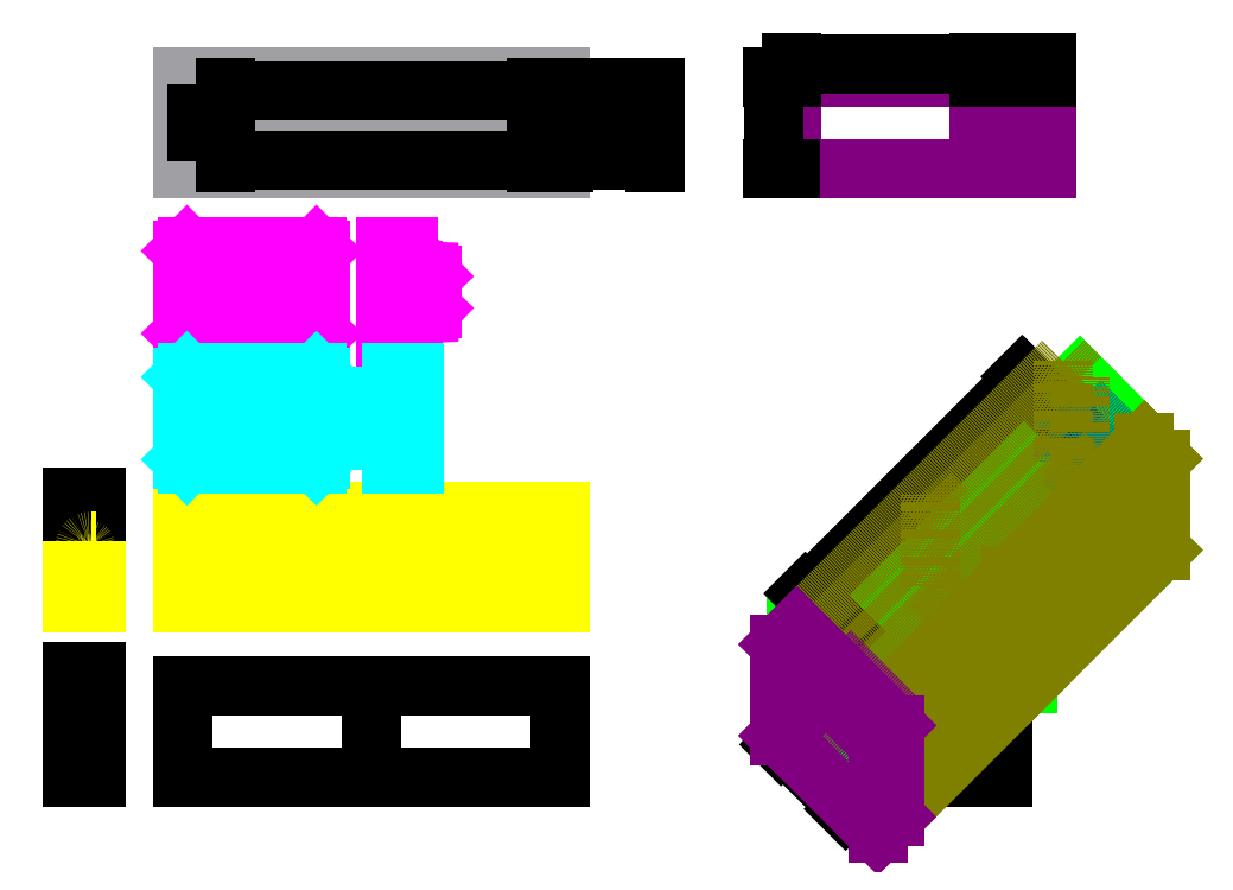
<metadata>
{"format":"dxf","ext":"dxf","renderer":"ezdxf+matplotlib","layout":"modelspace","background":"white","min_lineweight":24,"dpi":150}
</metadata>
<code>
0
SECTION
2
ENTITIES
0
LINE
8
Sides
10
0
20
200
11
217
21
200
0
LINE
8
Sides
10
0
20
200
11
6.429e-15
21
305
0
LINE
8
Sides
10
217
20
200
11
217
21
305
0
LINE
8
Sides
10
6.429e-15
20
305
11
217
21
305
0
LINE
8
Sides
10
217
20
200
11
217
21
305
0
LINE
8
Sides
10
217
20
200
11
434
21
200
0
LINE
8
Sides
10
217
20
200
11
217
21
305
0
LINE
8
Sides
10
434
20
200
11
434
21
305
0
LINE
8
Sides
10
217
20
305
11
434
21
305
0
LINE
8
Sides
10
434
20
200
11
434
21
305
0
LINE
8
Bottom/top part
10
0
20
0
11
217
21
0
0
LINE
8
Bottom/top part
10
0
20
0
11
6.429e-15
21
105
0
LINE
8
Bottom/top part
10
217
20
0
11
217
21
105
0
LINE
8
Bottom/top part
10
6.429e-15
20
105
11
217
21
105
0
LINE
8
Bottom/top part
10
217
20
0
11
217
21
105
0
LINE
8
Bottom/top part
10
217
20
0
11
434
21
0
0
LINE
8
Bottom/top part
10
217
20
0
11
217
21
105
0
LINE
8
Bottom/top part
10
434
20
0
11
434
21
105
0
LINE
8
Bottom/top part
10
217
20
105
11
434
21
105
0
LINE
8
Bottom/top part
10
434
20
0
11
434
21
105
0
LINE
8
Door
10
27
20
532.5
11
132
21
532.5
0
LINE
8
Door
10
27
20
532.5
11
27
21
582.5
0
LINE
8
Door
10
132
20
532.5
11
132
21
582.5
0
LINE
8
Door
10
27
20
582.5
11
132
21
582.5
0
LINE
8
Door
10
233
20
610
11
260
21
610
0
LINE
8
Door
10
260
20
505
11
260
21
610
0
LINE
8
Door
10
233
20
505
11
233
21
610
0
LINE
8
Door
10
233
20
505
11
260
21
505
0
LINE
8
Door
10
260
20
582.5
11
265
21
582.5
0
LINE
8
Door
10
260
20
532.5
11
265
21
532.5
0
LINE
8
Door
10
0
20
605
11
5
21
610
0
LINE
8
Door
10
5
20
610
11
154
21
610
0
LINE
8
Door
10
154
20
610
11
159
21
605
0
LINE
8
Door
10
159
20
510
11
159
21
605
0
LINE
8
Door
10
159
20
510
11
154
21
505
0
LINE
8
Door
10
5
20
505
11
154
21
505
0
LINE
8
Door
10
0
20
510
11
0
21
605
0
LINE
8
Door
10
5
20
505
11
0
21
510
0
LINE
8
Assembly
10
800
20
0
11
725.8
21
74.25
0
LINE
8
Assembly
10
953.4
20
153.4
11
879.2
21
227.7
0
LINE
8
Assembly
10
1107
20
306.9
11
1033
21
381.1
0
LINE
8
Assembly
10
725.8
20
74.25
11
879.2
21
227.7
0
LINE
8
Assembly
10
879.2
20
227.7
11
1033
21
381.1
0
LINE
8
Assembly
10
1107
20
306.9
11
953.4
21
153.4
0
LINE
8
Assembly
10
953.4
20
153.4
11
800
21
0
0
LINE
8
Assembly
10
725.8
20
74.25
11
725.8
21
47.25
0
LINE
8
Assembly
10
800
20
0
11
800
21
-27
0
LINE
8
Assembly
10
953.4
20
153.4
11
953.4
21
126.4
0
LINE
8
Assembly
10
879.2
20
227.7
11
879.2
21
200.7
0
LINE
8
Assembly
10
1033
20
381.1
11
1033
21
354.1
0
LINE
8
Assembly
10
1107
20
306.9
11
1107
21
279.9
0
LINE
8
Assembly
10
1033
20
354.1
11
1107
21
279.9
0
LINE
8
Assembly
10
800
20
-27
11
725.8
21
47.25
0
LINE
8
Assembly
10
879.2
20
200.7
11
953.4
21
126.4
0
LINE
8
Assembly
10
879.2
20
200.7
11
879.2
21
305.7
0
LINE
8
Assembly
10
706.7
20
171.3
11
725.8
21
152.2
0
LINE
8
Assembly
10
972.5
20
107.4
11
953.4
21
126.4
0
LINE
8
Assembly
10
1126
20
260.8
11
1107
21
279.9
0
LINE
8
Assembly
10
706.7
20
66.34
11
706.7
21
171.3
0
LINE
8
Assembly
10
725.8
20
152.2
11
879.2
21
305.7
0
LINE
8
Assembly
10
879.2
20
305.7
11
1033
21
459.1
0
LINE
8
Assembly
10
800
20
78
11
953.4
21
231.4
0
LINE
8
Assembly
10
953.4
20
231.4
11
1107
21
384.9
0
LINE
8
Assembly
10
819.1
20
58.91
11
819.1
21
-46.09
0
LINE
8
Assembly
10
972.5
20
212.4
11
972.5
21
107.4
0
LINE
8
Assembly
10
800
20
78
11
725.8
21
152.2
0
LINE
8
Assembly
10
953.4
20
231.4
11
879.2
21
305.7
0
LINE
8
Assembly
10
1107
20
384.9
11
1033
21
459.1
0
LINE
8
Assembly
10
725.8
20
125.2
11
879.2
21
278.7
0
LINE
8
Assembly
10
879.2
20
278.7
11
1033
21
432.1
0
LINE
8
Assembly
10
1033
20
432.1
11
1107
21
357.9
0
LINE
8
Assembly
10
1107
20
357.9
11
953.4
21
204.4
0
LINE
8
Assembly
10
953.4
20
204.4
11
800
21
51
0
LINE
8
Assembly
10
800
20
51
11
725.8
21
125.2
0
LINE
8
Assembly
10
879.2
20
278.7
11
953.4
21
204.4
0
DIMENSION
8
Assembly
2
*D1
10
765
20
-35
30
0
11
732.8
21
7.073
31
0
70
   33
71
    5
3
Standard
53
0
210
0
220
0
230
1
13
725.8
23
74.25
33
0
14
800
24
0
34
0
0
DIMENSION
8
Assembly
2
*D2
10
940
20
50
30
0
11
933
21
25
31
0
70
   33
71
    5
3
Standard
53
0
210
0
220
0
230
1
13
800
23
0
33
0
14
800
24
50
34
0
0
LINE
8
Assembly
10
1107
20
357.9
11
1107
21
306.9
0
LINE
8
Assembly
10
1033
20
381.1
11
1033
21
432.1
0
LINE
8
Assembly
10
725.8
20
125.2
11
725.8
21
74.25
0
LINE
8
Assembly
10
819.1
20
70.09
11
819.1
21
19.09
0
LINE
8
Assembly
10
819.1
20
19.09
11
744.8
21
93.34
0
LINE
8
Assembly
10
744.8
20
93.34
11
744.8
21
144.3
0
LINE
8
Assembly
10
819.1
20
70.09
11
744.8
21
144.3
0
DIMENSION
8
Assembly
2
*D3
10
968.3
20
458.3
30
0
11
840.2
21
336.8
31
0
70
   33
71
    5
3
Standard
53
0
210
0
220
0
230
1
13
763.9
23
163.4
33
0
14
1014
24
413
34
0
0
LINE
8
Assembly
10
819.1
20
-46.09
11
706.7
21
66.34
0
LINE
8
Assembly
10
1107
20
357.9
11
1088
21
338.8
0
LINE
8
Assembly
10
1107
20
306.9
11
1088
21
287.8
0
LINE
8
Assembly
10
1033
20
381.1
11
1014
21
362
0
LINE
8
Assembly
10
1033
20
432.1
11
1014
21
413
0
LINE
8
Assembly
10
1014
20
413
11
1014
21
362
0
LINE
8
Assembly
10
1014
20
362
11
1088
21
287.8
0
LINE
8
Assembly
10
1088
20
287.8
11
1088
21
338.8
0
LINE
8
Assembly
10
1088
20
338.8
11
1014
21
413
0
LINE
8
Assembly
10
1033
20
432.1
11
1107
21
357.9
0
LINE
8
Assembly
10
1107
20
306.9
11
1033
21
381.1
0
LINE
8
Sides
10
1107
20
279.9
11
953.4
21
126.4
0
LINE
8
Sides
10
953.4
20
126.4
11
800
21
-27
0
LINE
8
Sides
10
1107
20
279.9
11
1107
21
384.9
0
LINE
8
Sides
10
953.4
20
126.4
11
953.4
21
231.4
0
LINE
8
Sides
10
800
20
-27
11
800
21
78
0
LINE
8
Sides
10
819.1
20
58.91
11
800
21
78
0
LINE
8
Sides
10
972.5
20
212.4
11
953.4
21
231.4
0
LINE
8
Sides
10
1126
20
365.8
11
1107
21
384.9
0
LINE
8
Sides
10
819.1
20
-46.09
11
800
21
-27
0
LINE
8
Sides
10
1126
20
365.8
11
972.5
21
212.4
0
LINE
8
Sides
10
972.5
20
212.4
11
819.1
21
58.91
0
LINE
8
Sides
10
819.1
20
-46.09
11
972.5
21
107.4
0
LINE
8
Sides
10
972.5
20
107.4
11
1126
21
260.8
0
LINE
8
Sides
10
1126
20
260.8
11
1126
21
365.8
0
LINE
8
Sides
10
1107
20
384.9
11
953.4
21
231.4
0
LINE
8
Sides
10
953.4
20
231.4
11
800
21
78
0
LINE
8
Assembly
10
725.8
20
47.25
11
879.2
21
200.7
0
LINE
8
Assembly
10
879.2
20
200.7
11
1033
21
354.1
0
LINE
8
Assembly
10
725.8
20
47.25
11
725.8
21
152.2
0
LINE
8
Assembly
10
1033
20
354.1
11
1033
21
459.1
0
LINE
8
Assembly
10
860.1
20
324.8
11
879.2
21
305.7
0
LINE
8
Assembly
10
1014
20
478.2
11
1033
21
459.1
0
LINE
8
Assembly
10
706.7
20
66.34
11
725.8
21
47.25
0
LINE
8
Assembly
10
860.1
20
219.8
11
879.2
21
200.7
0
LINE
8
Assembly
10
1014
20
373.2
11
1033
21
354.1
0
LINE
8
Assembly
10
706.7
20
171.3
11
860.1
21
324.8
0
LINE
8
Assembly
10
860.1
20
324.8
11
1014
21
478.2
0
LINE
8
Assembly
10
1014
20
478.2
11
1014
21
373.2
0
LINE
8
Assembly
10
1014
20
373.2
11
860.1
21
219.8
0
LINE
8
Assembly
10
860.1
20
219.8
11
706.7
21
66.34
0
LINE
8
Assembly
10
860.1
20
219.8
11
860.1
21
324.8
0
LINE
8
Assembly
10
725.8
20
152.2
11
879.2
21
305.7
0
LINE
8
Assembly
10
879.2
20
305.7
11
1033
21
459.1
0
LINE
8
Assembly
10
706.7
20
66.34
11
706.7
21
171.3
0
LINE
8
Assembly
10
819.1
20
70.09
11
800
21
51
0
LINE
8
Assembly
10
819.1
20
19.09
11
800
21
1.705e-13
0
LINE
8
Assembly
10
744.8
20
93.34
11
725.8
21
74.25
0
LINE
8
Assembly
10
744.8
20
144.3
11
725.8
21
125.2
0
LINE
8
Assembly
10
725.8
20
74.25
11
800
21
1.705e-13
0
LINE
8
Assembly
10
800
20
1.705e-13
11
800
21
51
0
LINE
8
Assembly
10
800
20
51
11
725.8
21
125.2
0
LINE
8
Assembly
10
744.8
20
144.3
11
819.1
21
70.09
0
LINE
8
Assembly
10
744.8
20
144.3
11
744.8
21
93.34
0
LINE
8
Assembly
10
744.8
20
93.34
11
819.1
21
19.09
0
LINE
8
Assembly
10
819.1
20
19.09
11
819.1
21
70.09
0
LINE
8
Assembly
10
706.7
20
171.3
11
687.6
21
152.2
0
LINE
8
Assembly
10
706.7
20
66.34
11
687.6
21
47.25
0
LINE
8
Assembly
10
819.1
20
-46.09
11
800
21
-65.18
0
LINE
8
Assembly
10
819.1
20
58.91
11
800
21
39.82
0
LINE
8
Assembly
10
687.6
20
152.2
11
687.6
21
47.25
0
LINE
8
Assembly
10
687.6
20
47.25
11
800
21
-65.18
0
LINE
8
Assembly
10
800
20
-65.18
11
800
21
39.82
0
LINE
8
Assembly
10
800
20
39.82
11
687.6
21
152.2
0
LINE
8
Assembly
10
706.7
20
171.3
11
819.1
21
58.91
0
LINE
8
Assembly
10
819.1
20
58.91
11
819.1
21
-46.09
0
LINE
8
Door
10
265
20
582.5
11
282
21
581.8
0
LINE
8
Door
10
282
20
581.8
11
287
21
576.6
0
LINE
8
Door
10
287
20
538.4
11
287
21
576.6
0
LINE
8
Door
10
282
20
533.2
11
265
21
532.5
0
LINE
8
Door
10
287
20
538.4
11
282
21
533.2
0
LINE
8
Sides
10
42
20
249.8
11
42
21
255.2
0
ARC
8
Sides
10
57
20
255.2
40
5
50
90
51
180
0
LINE
8
Sides
10
52
20
249.8
11
52
21
255.2
0
ARC
8
Sides
10
57
20
249.8
40
5
50
180
51
270
0
ARC
8
Sides
10
57
20
255.2
40
15
50
90
51
180
0
ARC
8
Sides
10
57
20
249.8
40
15
50
180
51
270
0
LINE
8
Sides
10
57
20
270.2
11
410
21
270.2
0
ARC
8
Sides
10
410
20
265.2
40
5
50
0
51
90
0
LINE
8
Sides
10
57
20
260.2
11
410
21
260.2
0
LINE
8
Sides
10
415
20
265.2
11
415
21
265.2
0
ARC
8
Sides
10
410
20
265.2
40
5
50
270
51
0
0
LINE
8
Sides
10
410
20
244.8
11
57
21
244.8
0
ARC
8
Sides
10
410
20
239.8
40
5
50
0
51
90
0
LINE
8
Sides
10
410
20
234.8
11
57
21
234.8
0
LINE
8
Sides
10
415
20
239.8
11
415
21
239.8
0
ARC
8
Sides
10
410
20
239.8
40
5
50
270
51
0
0
LINE
8
Sides
10
-127
20
200
11
-127
21
305
0
LINE
8
Sides
10
-100
20
200
11
-100
21
305
0
LINE
8
Sides
10
-127
20
305
11
-100
21
305
0
LINE
8
Sides
10
-127
20
200
11
-100
21
200
0
DIMENSION
8
Sides
2
*D4
10
-100
20
320
30
0
11
-113.5
21
327
31
0
70
   32
71
    5
3
Standard
53
0
210
0
220
0
230
1
13
-127
23
305
33
0
14
-100
24
305
34
0
0
LINE
8
Bottom/top part
10
-127
20
0
11
-127
21
105
0
LINE
8
Bottom/top part
10
-100
20
0
11
-100
21
105
0
LINE
8
Bottom/top part
10
-127
20
105
11
-100
21
105
0
LINE
8
Bottom/top part
10
-127
20
0
11
-100
21
0
0
DIMENSION
8
Bottom/top part
2
*D5
10
-100
20
120
30
0
11
-113.5
21
127
31
0
70
   32
71
    5
3
Standard
53
0
210
0
220
0
230
1
13
-127
23
105
33
0
14
-100
24
105
34
0
0
LINE
8
Wire groove
10
0
20
700
11
217
21
700
0
LINE
8
Wire groove
10
0
20
700
11
6.429e-15
21
805
0
LINE
8
Wire groove
10
217
20
700
11
217
21
805
0
LINE
8
Wire groove
10
6.429e-15
20
805
11
217
21
805
0
LINE
8
Wire groove
10
217
20
700
11
217
21
805
0
LINE
8
Wire groove
10
217
20
700
11
434
21
700
0
LINE
8
Wire groove
10
217
20
700
11
217
21
805
0
LINE
8
Wire groove
10
434
20
700
11
434
21
805
0
LINE
8
Wire groove
10
217
20
805
11
434
21
805
0
LINE
8
Wire groove
10
434
20
700
11
434
21
805
0
LINE
8
Wire groove
10
27
20
752.5
11
27
21
778
0
LINE
8
Wire groove
10
42
20
749.8
11
42
21
755.2
0
ARC
8
Wire groove
10
57
20
755.2
40
5
50
90
51
180
0
LINE
8
Wire groove
10
52
20
749.8
11
52
21
755.2
0
ARC
8
Wire groove
10
57
20
749.8
40
5
50
180
51
270
0
ARC
8
Wire groove
10
57
20
755.2
40
15
50
90
51
180
0
ARC
8
Wire groove
10
57
20
749.8
40
15
50
180
51
270
0
LINE
8
Wire groove
10
57
20
770.2
11
410
21
770.2
0
ARC
8
Wire groove
10
410
20
765.2
40
5
50
0
51
90
0
LINE
8
Wire groove
10
57
20
760.2
11
410
21
760.2
0
LINE
8
Wire groove
10
415
20
765.2
11
415
21
765.2
0
ARC
8
Wire groove
10
410
20
765.2
40
5
50
270
51
0
0
LINE
8
Wire groove
10
410
20
744.8
11
57
21
744.8
0
ARC
8
Wire groove
10
410
20
739.8
40
5
50
0
51
90
0
LINE
8
Wire groove
10
410
20
734.8
11
57
21
734.8
0
LINE
8
Wire groove
10
415
20
739.8
11
415
21
739.8
0
ARC
8
Wire groove
10
410
20
739.8
40
5
50
270
51
0
0
LINE
8
Wire groove
10
439
20
727
11
544
21
727
0
LINE
8
Wire groove
10
439
20
727
11
439
21
777
0
LINE
8
Wire groove
10
544
20
727
11
544
21
777
0
LINE
8
Wire groove
10
439
20
777
11
544
21
777
0
LINE
8
Wire groove
10
439
20
744.8
11
544
21
744.8
0
LINE
8
Wire groove
10
439
20
734.8
11
544
21
734.8
0
LINE
8
Wire groove
10
439
20
770.2
11
476.5
21
770.2
0
ARC
8
Wire groove
10
476.5
20
765.2
40
5
50
0
51
90
0
LINE
8
Wire groove
10
439
20
760.2
11
476.5
21
760.2
0
LINE
8
Wire groove
10
481.5
20
765.2
11
481.5
21
765.2
0
ARC
8
Wire groove
10
476.5
20
765.2
40
5
50
270
51
0
0
LINE
8
Wire groove
10
506.5
20
770.2
11
544
21
770.2
0
ARC
8
Wire groove
10
506.5
20
765.2
40
5
50
90
51
180
0
LINE
8
Wire groove
10
506.5
20
760.2
11
544
21
760.2
0
LINE
8
Wire groove
10
501.5
20
765.2
11
501.5
21
765.2
0
ARC
8
Wire groove
10
506.5
20
765.2
40
5
50
180
51
270
0
CIRCLE
8
Wire groove
10
506.5
20
765.2
40
2
0
CIRCLE
8
Wire groove
10
476.5
20
765.2
40
2
0
DIMENSION
8
Wire groove
2
*D6
10
407
20
710
30
0
11
228.5
21
714.7
31
0
70
   32
71
    5
3
Standard
53
0
210
0
220
0
230
1
13
49.93
23
742.7
33
0
14
407
24
739.8
34
0
0
DIMENSION
8
Wire groove
2
*D7
10
49.93
20
790
30
0
11
228.5
21
794.7
31
0
70
   32
71
    5
3
Standard
53
0
210
0
220
0
230
1
13
407
23
765.2
33
0
14
49.93
24
762.3
34
0
0
DIMENSION
8
Wire groove
2
*D8
10
20
20
762.3
30
0
11
15.31
21
752.5
31
0
70
   32
71
    5
3
Standard
53
0
210
0
220
0
230
1
13
49.93
23
742.7
33
0
14
49.93
24
762.3
34
0
50
90
0
DIMENSION
8
Wire groove
2
*D9
10
544
20
710
30
0
11
491.5
21
714.7
31
0
70
   32
71
    5
3
Standard
53
0
210
0
220
0
230
1
13
439
23
734.8
33
0
14
544
24
734.8
34
0
0
DIMENSION
8
Wire groove
2
*D10
10
506.5
20
790
30
0
11
525.2
21
794.7
31
0
70
   32
71
    5
3
Standard
53
0
210
0
220
0
230
1
13
544
23
770.2
33
0
14
506.5
24
765.2
34
0
0
DIMENSION
8
Wire groove
2
*D11
10
439
20
790
30
0
11
457.8
21
794.7
31
0
70
   32
71
    5
3
Standard
53
0
210
0
220
0
230
1
13
476.5
23
765.2
33
0
14
439
24
770.2
34
0
0
LINE
8
Endwall
10
27
20
387.5
11
132
21
387.5
0
LINE
8
Endwall
10
27
20
387.5
11
27
21
437.5
0
LINE
8
Endwall
10
132
20
387.5
11
132
21
437.5
0
LINE
8
Endwall
10
27
20
437.5
11
132
21
437.5
0
LINE
8
Endwall
10
0
20
460
11
5
21
465
0
LINE
8
Endwall
10
5
20
465
11
154
21
465
0
LINE
8
Endwall
10
154
20
465
11
159
21
460
0
LINE
8
Endwall
10
159
20
365
11
159
21
460
0
LINE
8
Endwall
10
159
20
365
11
154
21
360
0
LINE
8
Endwall
10
5
20
360
11
154
21
360
0
LINE
8
Endwall
10
0
20
365
11
0
21
460
0
LINE
8
Endwall
10
5
20
360
11
0
21
365
0
LINE
8
Endwall
10
27
20
405.2
11
132
21
405.2
0
LINE
8
Endwall
10
27
20
395.2
11
132
21
395.2
0
LINE
8
Endwall
10
27
20
430.8
11
64.5
21
430.8
0
ARC
8
Endwall
10
64.5
20
425.8
40
5
50
0
51
90
0
LINE
8
Endwall
10
27
20
420.8
11
64.5
21
420.8
0
LINE
8
Endwall
10
69.5
20
425.8
11
69.5
21
425.8
0
ARC
8
Endwall
10
64.5
20
425.8
40
5
50
270
51
0
0
LINE
8
Endwall
10
94.5
20
430.8
11
132
21
430.8
0
ARC
8
Endwall
10
94.5
20
425.8
40
5
50
90
51
180
0
LINE
8
Endwall
10
94.5
20
420.8
11
132
21
420.8
0
LINE
8
Endwall
10
89.5
20
425.8
11
89.5
21
425.8
0
ARC
8
Endwall
10
94.5
20
425.8
40
5
50
180
51
270
0
CIRCLE
8
Endwall
10
94.5
20
425.8
40
2
0
CIRCLE
8
Endwall
10
64.5
20
425.8
40
2
0
LINE
8
Endwall
10
213
20
387.5
11
240
21
387.5
0
LINE
8
Endwall
10
240
20
387.5
11
240
21
437.5
0
LINE
8
Endwall
10
213
20
387.5
11
213
21
437.5
0
LINE
8
Endwall
10
213
20
437.5
11
240
21
437.5
0
LINE
8
Endwall
10
240
20
465
11
267
21
465
0
LINE
8
Endwall
10
267
20
360
11
267
21
465
0
LINE
8
Endwall
10
240
20
360
11
240
21
465
0
LINE
8
Endwall
10
240
20
360
11
267
21
360
0
ARC
8
Endwall
10
220
20
425.8
40
5
50
0
51
90
0
ARC
8
Endwall
10
220
20
400.2
40
5
50
270
51
0
0
LINE
8
Endwall
10
225
20
425.8
11
225
21
425.8
0
ARC
8
Endwall
10
220
20
425.8
40
5
50
270
51
0
0
ARC
8
Endwall
10
220
20
400.2
40
5
50
0
51
90
0
LINE
8
Endwall
10
213
20
430.8
11
220
21
430.8
0
LINE
8
Endwall
10
213
20
420.8
11
220
21
420.8
0
LINE
8
Endwall
10
213
20
405.2
11
220
21
405.2
0
LINE
8
Endwall
10
213
20
395.2
11
220
21
395.2
0
LINE
8
Endwall
10
224.6
20
427.8
11
267
21
427.8
0
LINE
8
Endwall
10
224.6
20
423.8
11
267
21
423.8
0
ARC
8
Sides
10
-107
20
265.8
40
5
50
90
51
180
0
ARC
8
Sides
10
-107
20
240.2
40
5
50
180
51
270
0
LINE
8
Sides
10
-112
20
265.8
11
-112
21
265.8
0
ARC
8
Sides
10
-107
20
265.8
40
5
50
180
51
270
0
ARC
8
Sides
10
-107
20
240.2
40
5
50
90
51
180
0
LINE
8
Sides
10
-100
20
270.8
11
-107
21
270.8
0
LINE
8
Sides
10
-100
20
260.8
11
-107
21
260.8
0
LINE
8
Sides
10
-100
20
245.2
11
-107
21
245.2
0
LINE
8
Sides
10
-100
20
235.2
11
-107
21
235.2
0
LINE
8
Single brick
10
700
20
700
11
917
21
700
0
LINE
8
Single brick
10
700
20
700
11
700
21
805
0
LINE
8
Single brick
10
917
20
700
11
917
21
805
0
LINE
8
Single brick
10
700
20
805
11
917
21
805
0
LINE
8
Single brick
10
967
20
700
11
967
21
805
0
LINE
8
Single brick
10
994
20
700
11
994
21
805
0
LINE
8
Single brick
10
967
20
805
11
994
21
805
0
LINE
8
Single brick
10
967
20
700
11
994
21
700
0
DIMENSION
8
Single brick
2
*D12
10
917
20
820
30
0
11
808.5
21
827
31
0
70
   32
71
    5
3
Standard
53
0
210
0
220
0
230
1
13
700
23
805
33
0
14
917
24
805
34
0
0
DIMENSION
8
Single brick
2
*D13
10
994
20
820
30
0
11
980.5
21
827
31
0
70
   32
71
    5
3
Standard
53
0
210
0
220
0
230
1
13
967
23
805
33
0
14
994
24
805
34
0
0
DIMENSION
8
Single brick
2
*D14
10
680
20
805
30
0
11
673
21
752.5
31
0
70
   32
71
    5
3
Standard
53
0
210
0
220
0
230
1
13
700
23
700
33
0
14
700
24
805
34
0
50
90
0
ENDSEC
0
EOF

</code>
